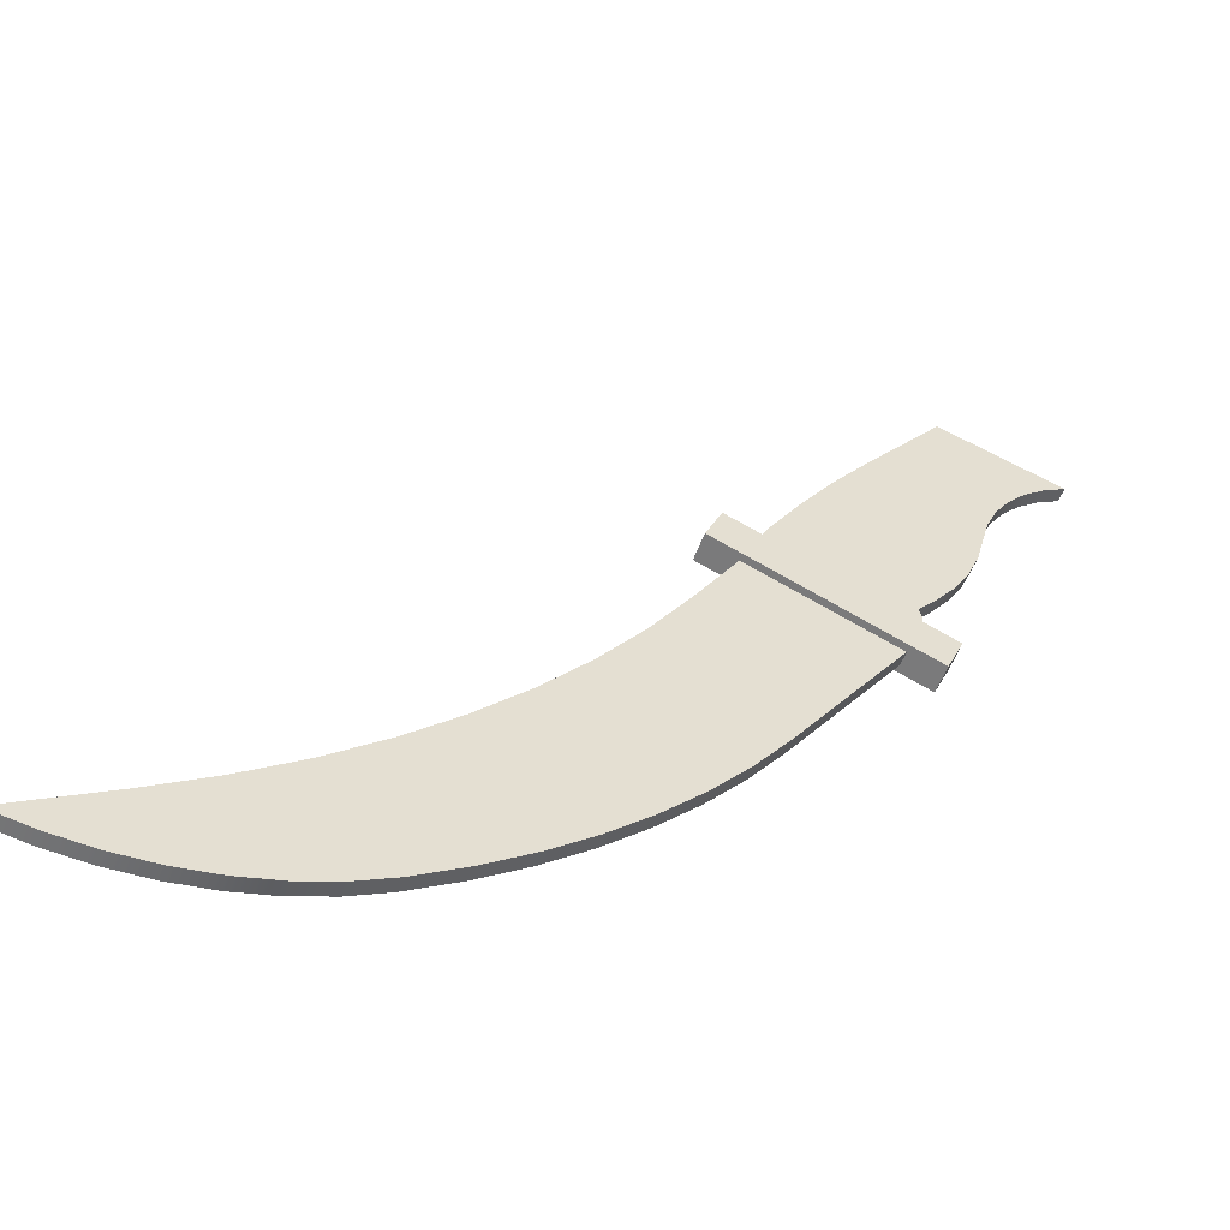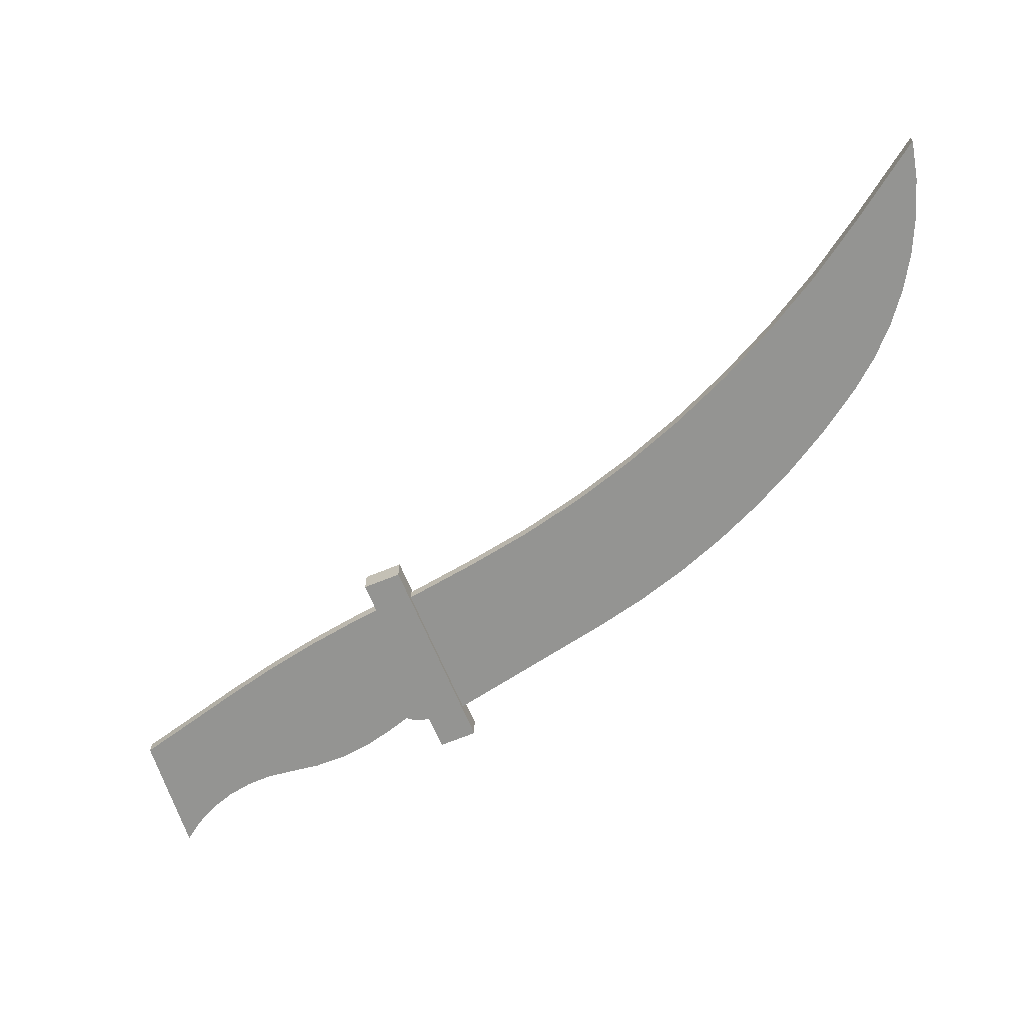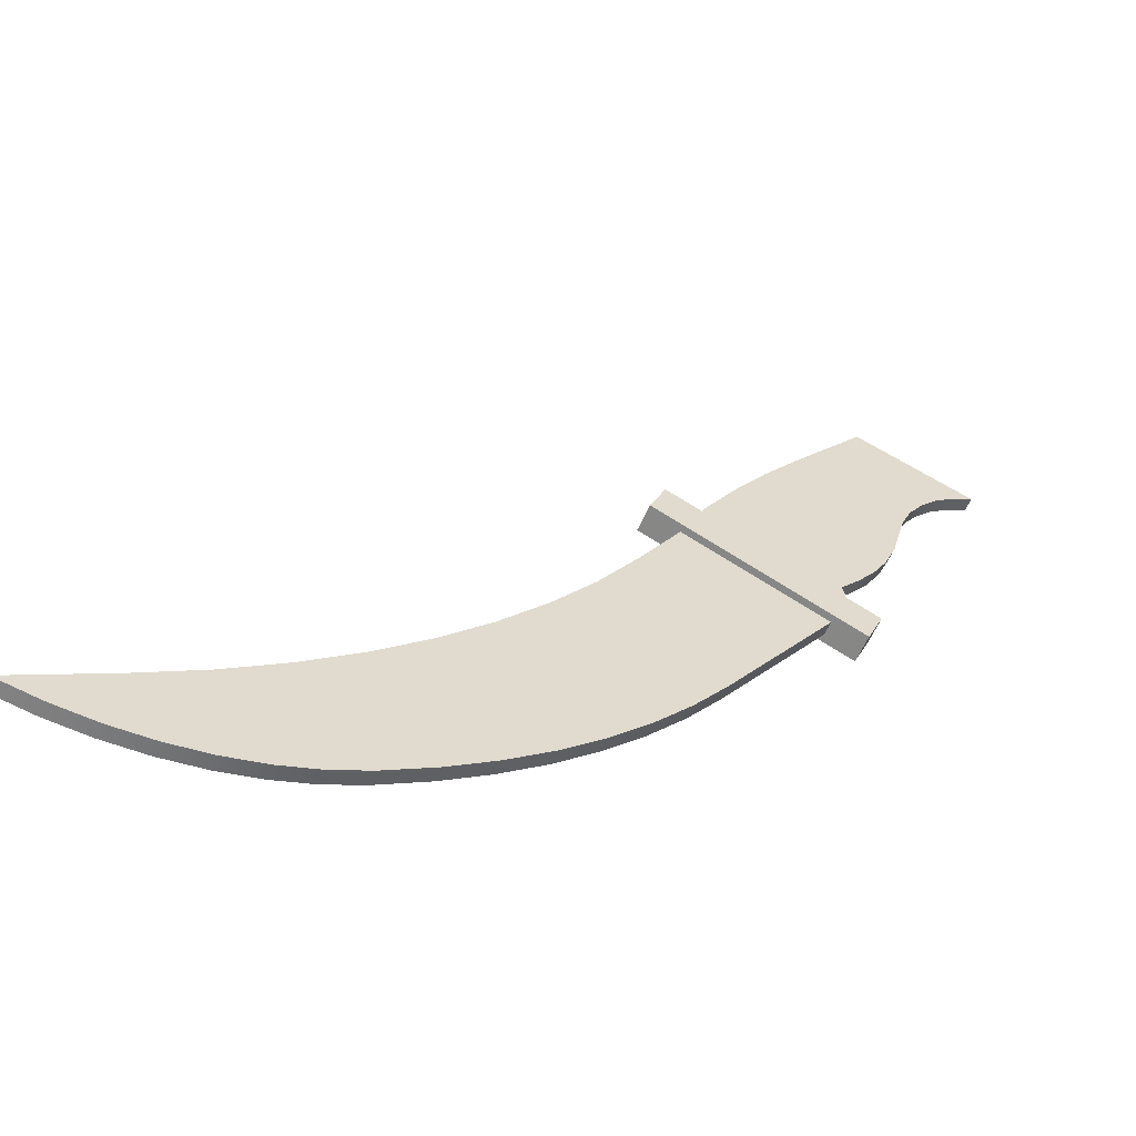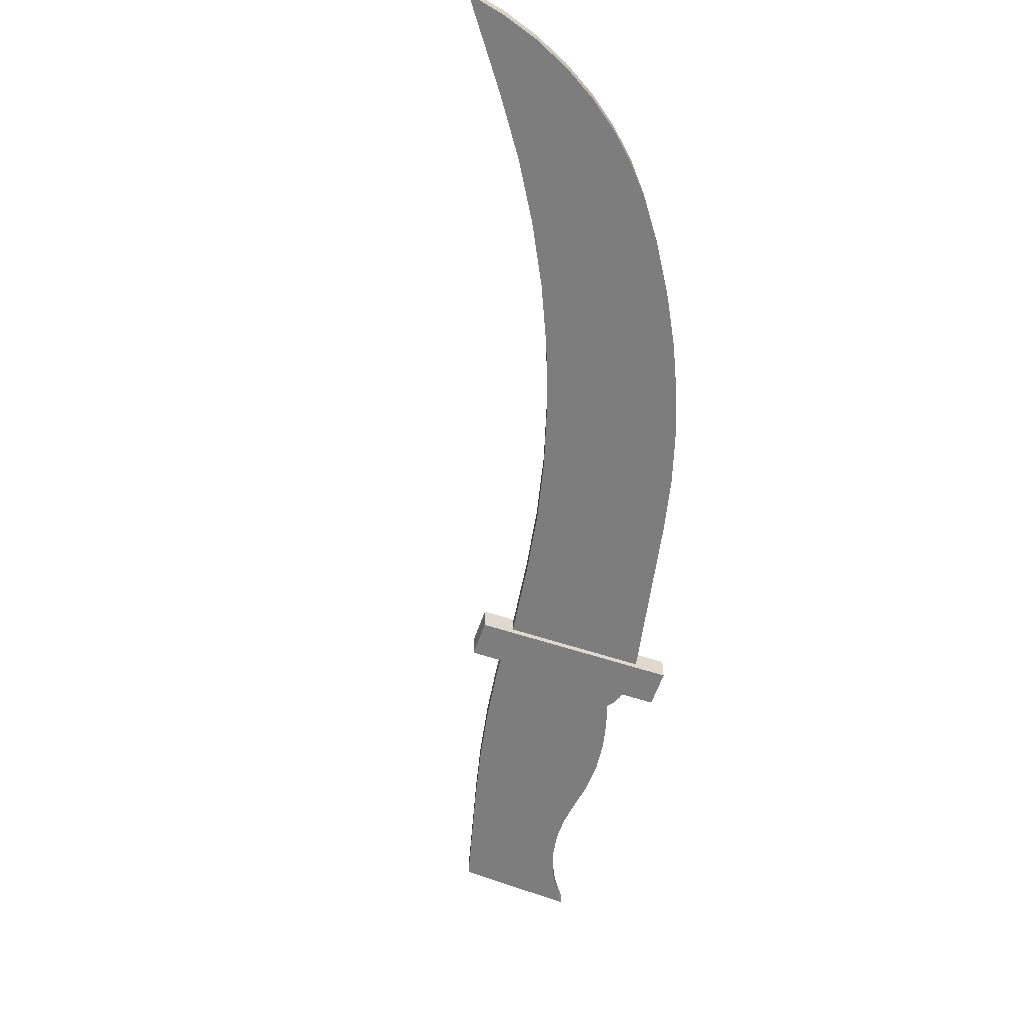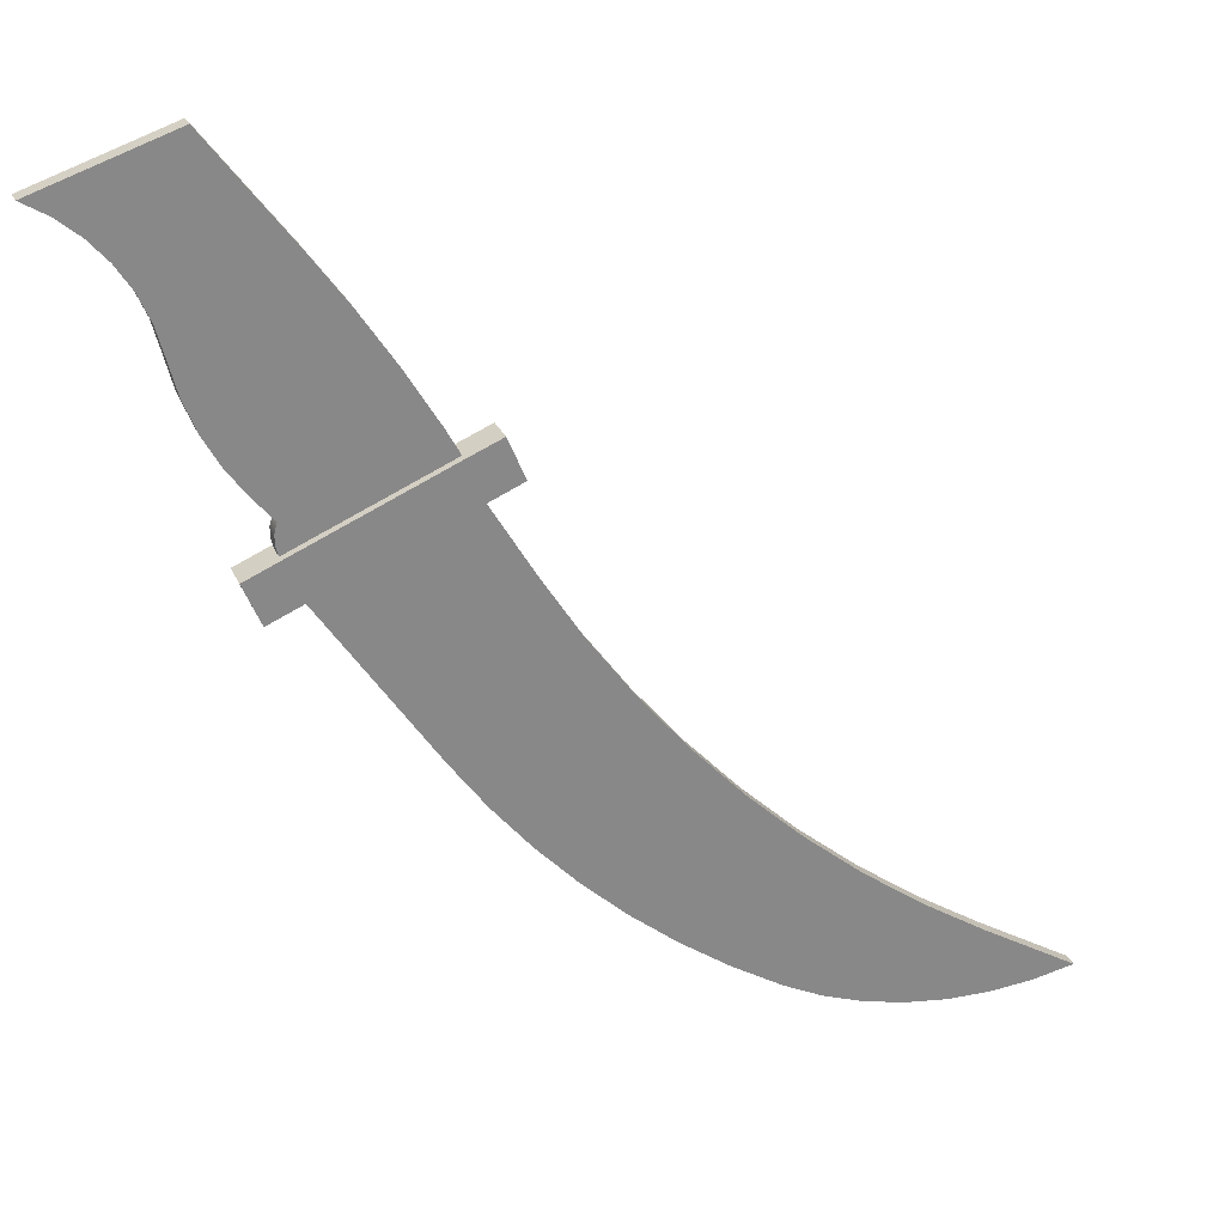
<metadata>
{"format":"obj","ext":"obj","renderer":"f3d","projection":"perspective","resolution":1024,"background":"white","views":[{"elev":-54.3,"azim":-19.9,"up":"+Y"},{"elev":-66.9,"azim":-90.3,"up":"+Z"},{"elev":-58.0,"azim":-23.3,"up":"+Y"},{"elev":-59.1,"azim":-41.6,"up":"+Z"},{"elev":27.1,"azim":160.0,"up":"+Y"}]}
</metadata>
<code>
v 0.545 0.6325 0
v 0.37 0.69 0
v 0.37 0.69 0.02
v 0.545 0.6325 0.02
v 0.545 0.6325 0.02
v 0.37 0.69 0.02
v 0.2612 0.5449 0.02
v 0.2111 0.4752 0.02
v 0.1641 0.4036 0.02
v 0.12 0.33 0.02
v 0.101 0.295 0.02
v 0.3051 0.2095 0.02
v 0.3087 0.2228 0.02
v 0.3087 0.2367 0.02
v 0.3051 0.25 0.02
v 0.33 0.28 0.02
v 0.3579 0.3183 0.02
v 0.3808 0.3599 0.02
v 0.3983 0.404 0.02
v 0.41 0.45 0.02
v 0.4201 0.4878 0.02
v 0.4358 0.5236 0.02
v 0.4566 0.5567 0.02
v 0.4821 0.5863 0.02
v 0.5118 0.6117 0.02
v -0.56 -0.45 0.02
v -0.69 -0.53 0.02
v -0.6318 -0.5405 0.02
v -0.5727 -0.5446 0.02
v -0.5136 -0.5423 0.02
v -0.4551 -0.5335 0.02
v -0.3978 -0.5184 0.02
v -0.3426 -0.4971 0.02
v -0.29 -0.47 0.02
v -0.22 -0.4258 0.02
v -0.153 -0.3772 0.02
v -0.08921 -0.3244 0.02
v -0.02898 -0.2676 0.02
v 0.02748 -0.207 0.02
v 0.07992 -0.143 0.02
v 0.1281 -0.07566 0.02
v 0.2819 0.1542 0.02
v 0.07779 0.2396 0.02
v 0.0172 0.1372 0.02
v -0.03842 0.04945 0.02
v -0.09925 -0.03481 0.02
v -0.1651 -0.1152 0.02
v -0.2356 -0.1915 0.02
v -0.3107 -0.2634 0.02
v -0.39 -0.3306 0.02
v -0.4732 -0.3929 0.02
v 0.33 0.28 0
v 0.3579 0.3183 0
v 0.3808 0.3599 0
v 0.3983 0.404 0
v 0.41 0.45 0
v 0.41 0.45 0.02
v 0.3983 0.404 0.02
v 0.3808 0.3599 0.02
v 0.3579 0.3183 0.02
v 0.33 0.28 0.02
v 0.37 0.69 0
v 0.2612 0.5449 0
v 0.2612 0.5449 0.02
v 0.37 0.69 0.02
v 0.41 0.45 0
v 0.4201 0.4878 0
v 0.4358 0.5236 0
v 0.4566 0.5567 0
v 0.4821 0.5863 0
v 0.5118 0.6117 0
v 0.545 0.6325 0
v 0.545 0.6325 0.02
v 0.5118 0.6117 0.02
v 0.4821 0.5863 0.02
v 0.4566 0.5567 0.02
v 0.4358 0.5236 0.02
v 0.4201 0.4878 0.02
v 0.41 0.45 0.02
v -0.56 -0.45 0
v -0.69 -0.53 -6.311e-30
v -0.69 -0.53 0.02
v -0.56 -0.45 0.02
v 0.3051 0.25 0
v 0.33 0.28 0
v 0.33 0.28 0.02
v 0.3051 0.25 0.02
v 0.2612 0.5449 0
v 0.2111 0.4752 0
v 0.1641 0.4036 0
v 0.12 0.33 0
v 0.12 0.33 0.02
v 0.1641 0.4036 0.02
v 0.2111 0.4752 0.02
v 0.2612 0.5449 0.02
v 0.03167 0.2589 0.03
v 0.2819 0.1542 0.03
v 0.328 0.1348 0.03
v 0.3512 0.1902 0.03
v 0.3051 0.2095 0.03
v 0.101 0.295 0.03
v 0.05473 0.314 0.03
v -0.69 -0.53 -6.311e-30
v -0.6318 -0.5405 1.098e-16
v -0.5727 -0.5446 4.38e-16
v -0.5136 -0.5423 9.806e-16
v -0.4551 -0.5335 1.731e-15
v -0.3978 -0.5184 2.681e-15
v -0.3426 -0.4971 3.818e-15
v -0.29 -0.47 5.13e-15
v -0.29 -0.47 0.02
v -0.3426 -0.4971 0.02
v -0.3978 -0.5184 0.02
v -0.4551 -0.5335 0.02
v -0.5136 -0.5423 0.02
v -0.5727 -0.5446 0.02
v -0.6318 -0.5405 0.02
v -0.69 -0.53 0.02
v 0.3051 0.2095 0
v 0.3087 0.2228 0
v 0.3087 0.2367 0
v 0.3051 0.25 0
v 0.3051 0.25 0.02
v 0.3087 0.2367 0.02
v 0.3087 0.2228 0.02
v 0.3051 0.2095 0.02
v 0.12 0.33 0
v 0.101 0.295 0
v 0.101 0.295 0.02
v 0.12 0.33 0.02
v 0.3051 0.2095 0.02
v 0.101 0.295 0.02
v 0.101 0.295 0.03
v 0.3051 0.2095 0.03
v 0.3512 0.1902 -0.01
v 0.3512 0.1902 0.03
v 0.328 0.1348 0.03
v 0.328 0.1348 -0.01
v 0.328 0.1348 -0.01
v 0.328 0.1348 0.03
v 0.2819 0.1542 0.03
v 0.2819 0.1542 0.02
v 0.2819 0.1542 0
v 0.2819 0.1542 -0.01
v 0.03167 0.2589 -0.01
v 0.03167 0.2589 0.03
v 0.05473 0.314 0.03
v 0.05473 0.314 -0.01
v -0.29 -0.47 5.13e-15
v -0.22 -0.4258 -7.238e-15
v -0.153 -0.3772 -7.636e-15
v -0.08921 -0.3244 -8.297e-15
v -0.02898 -0.2676 -9.218e-15
v 0.02748 -0.207 -1.04e-14
v 0.07992 -0.143 -1.183e-14
v 0.1281 -0.07566 -1.35e-14
v 0.1281 -0.07566 0.02
v 0.07992 -0.143 0.02
v 0.02748 -0.207 0.02
v -0.02898 -0.2676 0.02
v -0.08921 -0.3244 0.02
v -0.153 -0.3772 0.02
v -0.22 -0.4258 0.02
v -0.29 -0.47 0.02
v 0.05473 0.314 -0.01
v 0.05473 0.314 0.03
v 0.101 0.295 0.03
v 0.101 0.295 0.02
v 0.101 0.295 0
v 0.101 0.295 -0.01
v 0.3051 0.2095 0
v 0.3051 0.2095 0.02
v 0.3051 0.2095 0.03
v 0.3512 0.1902 0.03
v 0.3512 0.1902 -0.01
v 0.3051 0.2095 -0.01
v 0.07779 0.2396 0
v 0.07779 0.2396 0.02
v 0.2819 0.1542 0.02
v 0.2819 0.1542 0.03
v 0.03167 0.2589 0.03
v 0.03167 0.2589 -0.01
v 0.2819 0.1542 -0.01
v 0.2819 0.1542 0
v 0.1281 -0.07566 -1.35e-14
v 0.2819 0.1542 0
v 0.2819 0.1542 0.02
v 0.1281 -0.07566 0.02
v 0.07779 0.2396 0
v 0.0172 0.1372 0
v 0.0172 0.1372 0.02
v 0.07779 0.2396 0.02
v 0.0172 0.1372 0
v -0.03842 0.04945 0
v -0.09925 -0.03481 0
v -0.1651 -0.1152 0
v -0.2356 -0.1915 0
v -0.3107 -0.2634 0
v -0.39 -0.3306 0
v -0.4732 -0.3929 0
v -0.56 -0.45 0
v -0.56 -0.45 0.02
v -0.4732 -0.3929 0.02
v -0.39 -0.3306 0.02
v -0.3107 -0.2634 0.02
v -0.2356 -0.1915 0.02
v -0.1651 -0.1152 0.02
v -0.09925 -0.03481 0.02
v -0.03842 0.04945 0.02
v 0.0172 0.1372 0.02
v 0.3051 0.2095 0
v 0.101 0.295 0
v 0.12 0.33 0
v 0.1641 0.4036 0
v 0.2111 0.4752 0
v 0.2612 0.5449 0
v 0.37 0.69 0
v 0.545 0.6325 0
v 0.5118 0.6117 0
v 0.4821 0.5863 0
v 0.4566 0.5567 0
v 0.4358 0.5236 0
v 0.4201 0.4878 0
v 0.41 0.45 0
v 0.3983 0.404 0
v 0.3808 0.3599 0
v 0.3579 0.3183 0
v 0.33 0.28 0
v 0.3051 0.25 0
v 0.3087 0.2367 0
v 0.3087 0.2228 0
v 0.07779 0.2396 0
v 0.2819 0.1542 0
v 0.1281 -0.07566 -1.35e-14
v 0.07992 -0.143 -1.183e-14
v 0.02748 -0.207 -1.04e-14
v -0.02898 -0.2676 -9.218e-15
v -0.08921 -0.3244 -8.297e-15
v -0.153 -0.3772 -7.636e-15
v -0.22 -0.4258 -7.238e-15
v -0.29 -0.47 5.13e-15
v -0.3426 -0.4971 3.818e-15
v -0.3978 -0.5184 2.681e-15
v -0.4551 -0.5335 1.731e-15
v -0.5136 -0.5423 9.806e-16
v -0.5727 -0.5446 4.38e-16
v -0.6318 -0.5405 1.098e-16
v -0.69 -0.53 -6.311e-30
v -0.56 -0.45 0
v -0.4732 -0.3929 0
v -0.39 -0.3306 0
v -0.3107 -0.2634 0
v -0.2356 -0.1915 0
v -0.1651 -0.1152 0
v -0.09925 -0.03481 0
v -0.03842 0.04945 0
v 0.0172 0.1372 0
v 0.2819 0.1542 -0.01
v 0.03167 0.2589 -0.01
v 0.05473 0.314 -0.01
v 0.101 0.295 -0.01
v 0.3051 0.2095 -0.01
v 0.3512 0.1902 -0.01
v 0.328 0.1348 -0.01
v 0.101 0.295 0
v 0.3051 0.2095 0
v 0.3051 0.2095 -0.01
v 0.101 0.295 -0.01
f 1 2 4
f 4 2 3
f 5 6 25
f 25 6 24
f 24 6 23
f 23 6 22
f 22 6 7
f 22 7 21
f 21 7 20
f 20 7 8
f 20 8 19
f 19 8 18
f 18 8 17
f 17 8 9
f 17 9 16
f 16 9 15
f 15 9 10
f 15 10 11
f 11 12 15
f 15 12 14
f 14 12 13
f 27 28 26
f 26 28 29
f 26 29 30
f 30 31 26
f 26 31 51
f 51 31 32
f 51 32 33
f 51 33 50
f 50 33 34
f 50 34 35
f 50 35 49
f 49 35 36
f 49 36 48
f 48 36 37
f 48 37 38
f 48 38 47
f 47 38 39
f 47 39 46
f 46 39 40
f 46 40 41
f 42 44 41
f 41 44 45
f 41 45 46
f 42 43 44
f 61 52 60
f 60 52 53
f 60 53 59
f 59 53 54
f 59 54 58
f 58 54 55
f 58 55 57
f 57 55 56
f 62 63 65
f 65 63 64
f 79 66 78
f 78 66 67
f 78 67 77
f 77 67 68
f 77 68 76
f 76 68 69
f 76 69 75
f 75 69 70
f 75 70 74
f 74 70 71
f 74 71 73
f 73 71 72
f 80 81 83
f 83 81 82
f 84 85 87
f 87 85 86
f 95 88 94
f 94 88 89
f 94 89 93
f 93 89 90
f 93 90 92
f 92 90 91
f 102 96 101
f 101 96 97
f 101 97 100
f 100 97 99
f 99 97 98
f 118 103 117
f 117 103 104
f 117 104 116
f 116 104 105
f 116 105 115
f 115 105 106
f 115 106 114
f 114 106 107
f 114 107 113
f 113 107 108
f 113 108 112
f 112 108 109
f 112 109 111
f 111 109 110
f 126 119 125
f 125 119 120
f 125 120 124
f 124 120 121
f 124 121 123
f 123 121 122
f 127 128 130
f 130 128 129
f 131 132 134
f 134 132 133
f 136 137 135
f 135 137 138
f 140 142 139
f 139 142 143
f 139 143 144
f 140 141 142
f 146 147 145
f 145 147 148
f 164 149 163
f 163 149 150
f 163 150 162
f 162 150 151
f 162 151 161
f 161 151 152
f 161 152 160
f 160 152 153
f 160 153 159
f 159 153 154
f 159 154 158
f 158 154 155
f 158 155 157
f 157 155 156
f 166 168 165
f 165 168 169
f 165 169 170
f 166 167 168
f 176 171 175
f 175 171 172
f 175 172 174
f 174 172 173
f 178 182 177
f 177 182 183
f 177 183 184
f 179 180 178
f 178 180 181
f 178 181 182
f 185 186 188
f 188 186 187
f 189 190 192
f 192 190 191
f 210 193 209
f 209 193 194
f 209 194 208
f 208 194 195
f 208 195 207
f 207 195 196
f 207 196 206
f 206 196 197
f 206 197 205
f 205 197 198
f 205 198 204
f 204 198 199
f 204 199 203
f 203 199 200
f 203 200 202
f 202 200 201
f 212 229 211
f 211 229 230
f 211 230 231
f 212 213 229
f 229 213 214
f 229 214 228
f 228 214 227
f 227 214 215
f 227 215 226
f 226 215 225
f 225 215 224
f 224 215 216
f 224 216 223
f 223 216 222
f 222 216 217
f 222 217 221
f 221 217 220
f 220 217 219
f 219 217 218
f 232 233 257
f 257 233 234
f 257 234 256
f 256 234 255
f 255 234 235
f 255 235 236
f 255 236 254
f 254 236 237
f 254 237 253
f 253 237 238
f 253 238 239
f 253 239 252
f 252 239 240
f 252 240 251
f 251 240 241
f 251 241 242
f 251 242 250
f 250 242 243
f 250 243 244
f 250 244 249
f 249 244 245
f 249 245 246
f 246 247 249
f 249 247 248
f 259 261 258
f 258 261 262
f 258 262 263
f 259 260 261
f 263 264 258
f 265 266 268
f 268 266 267

</code>
